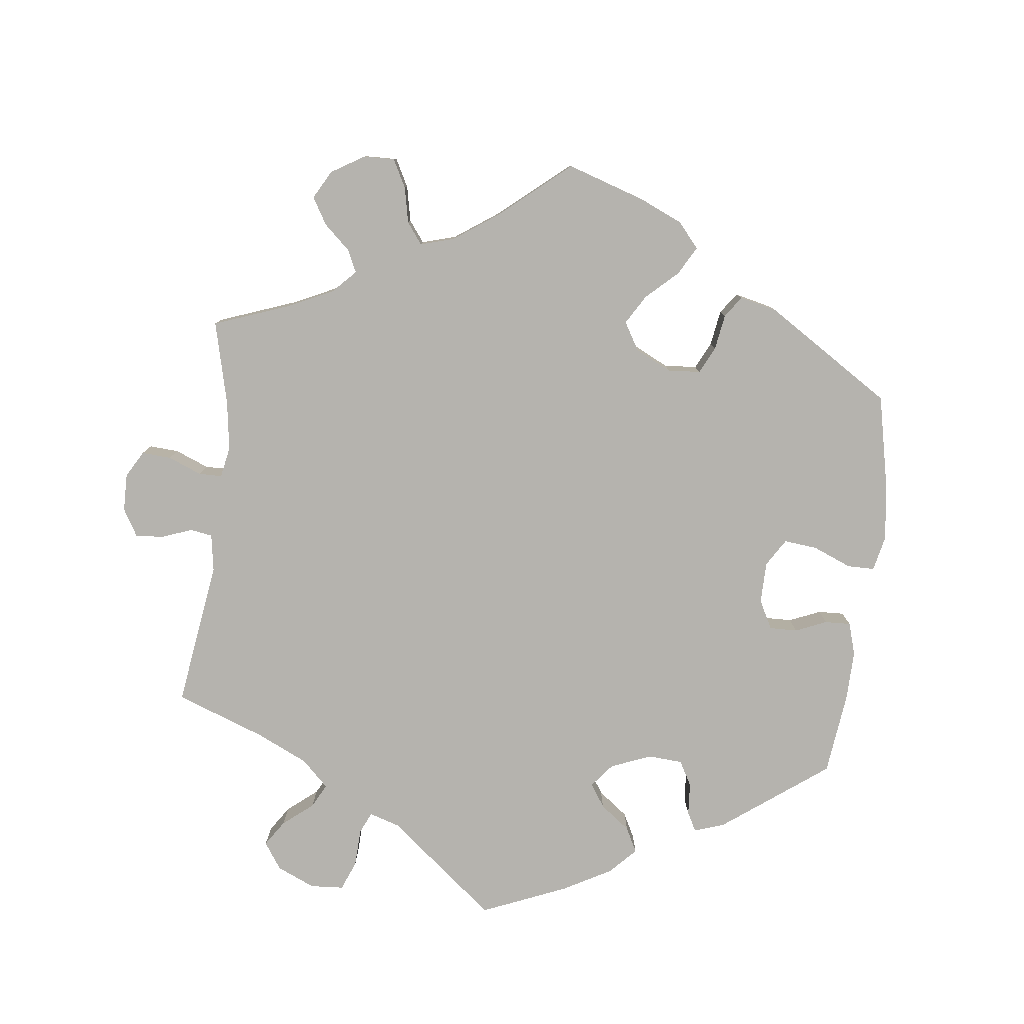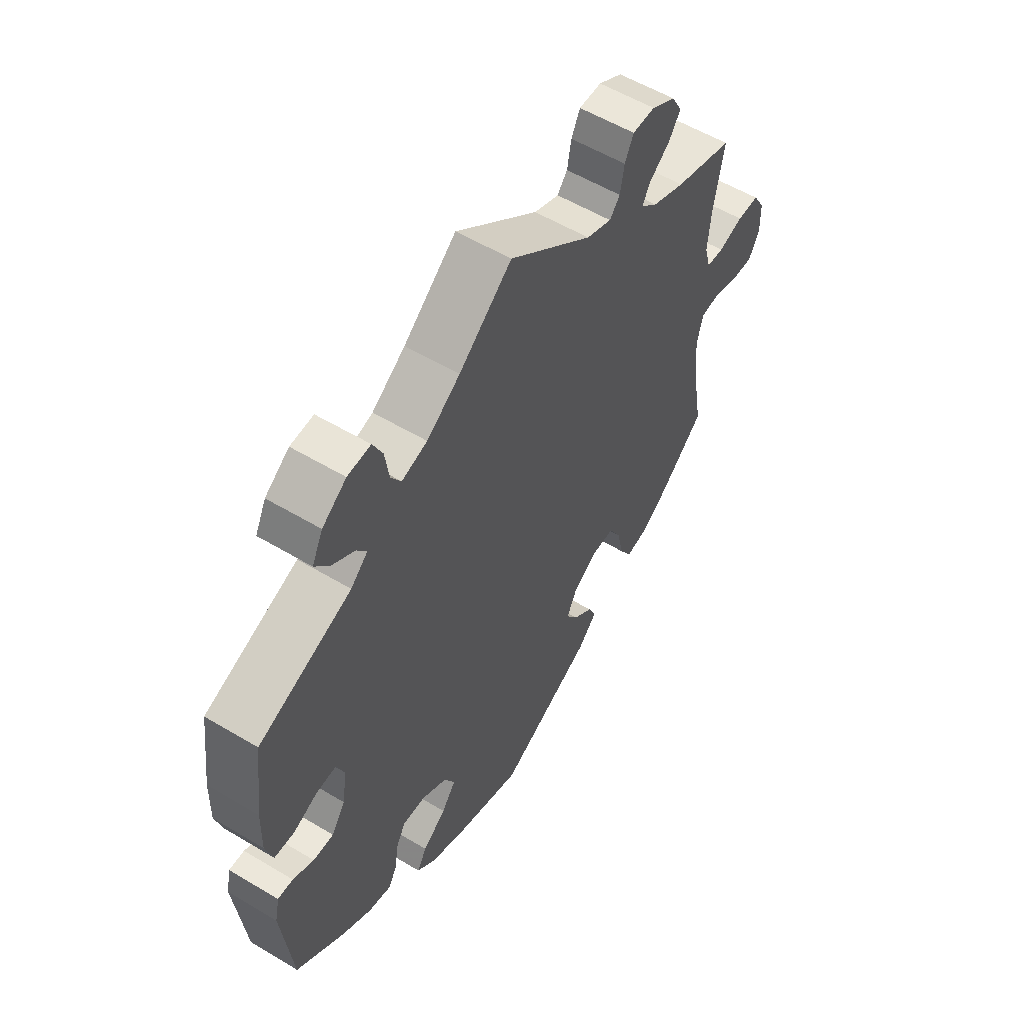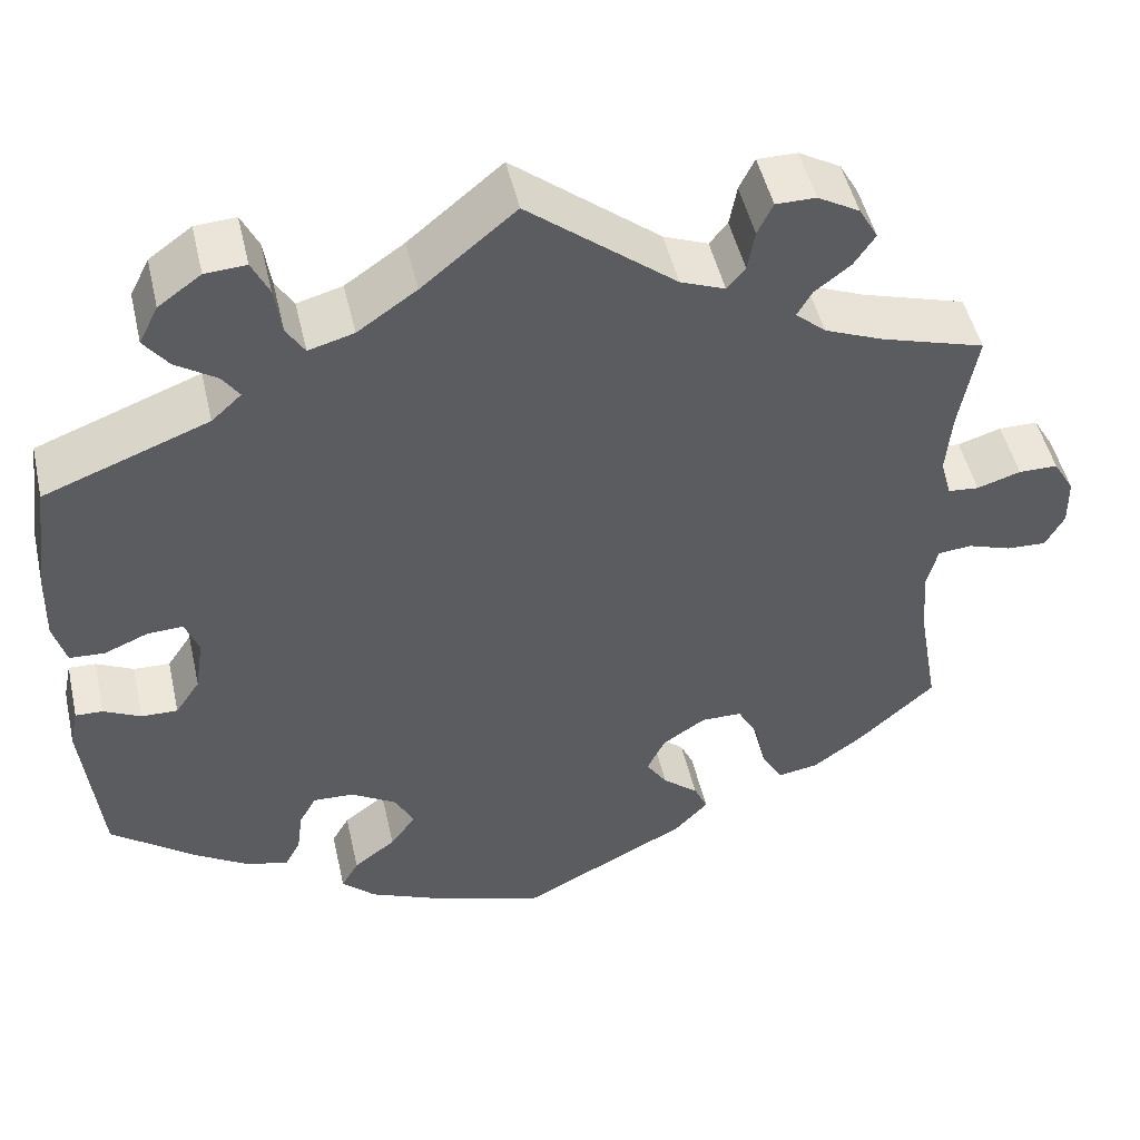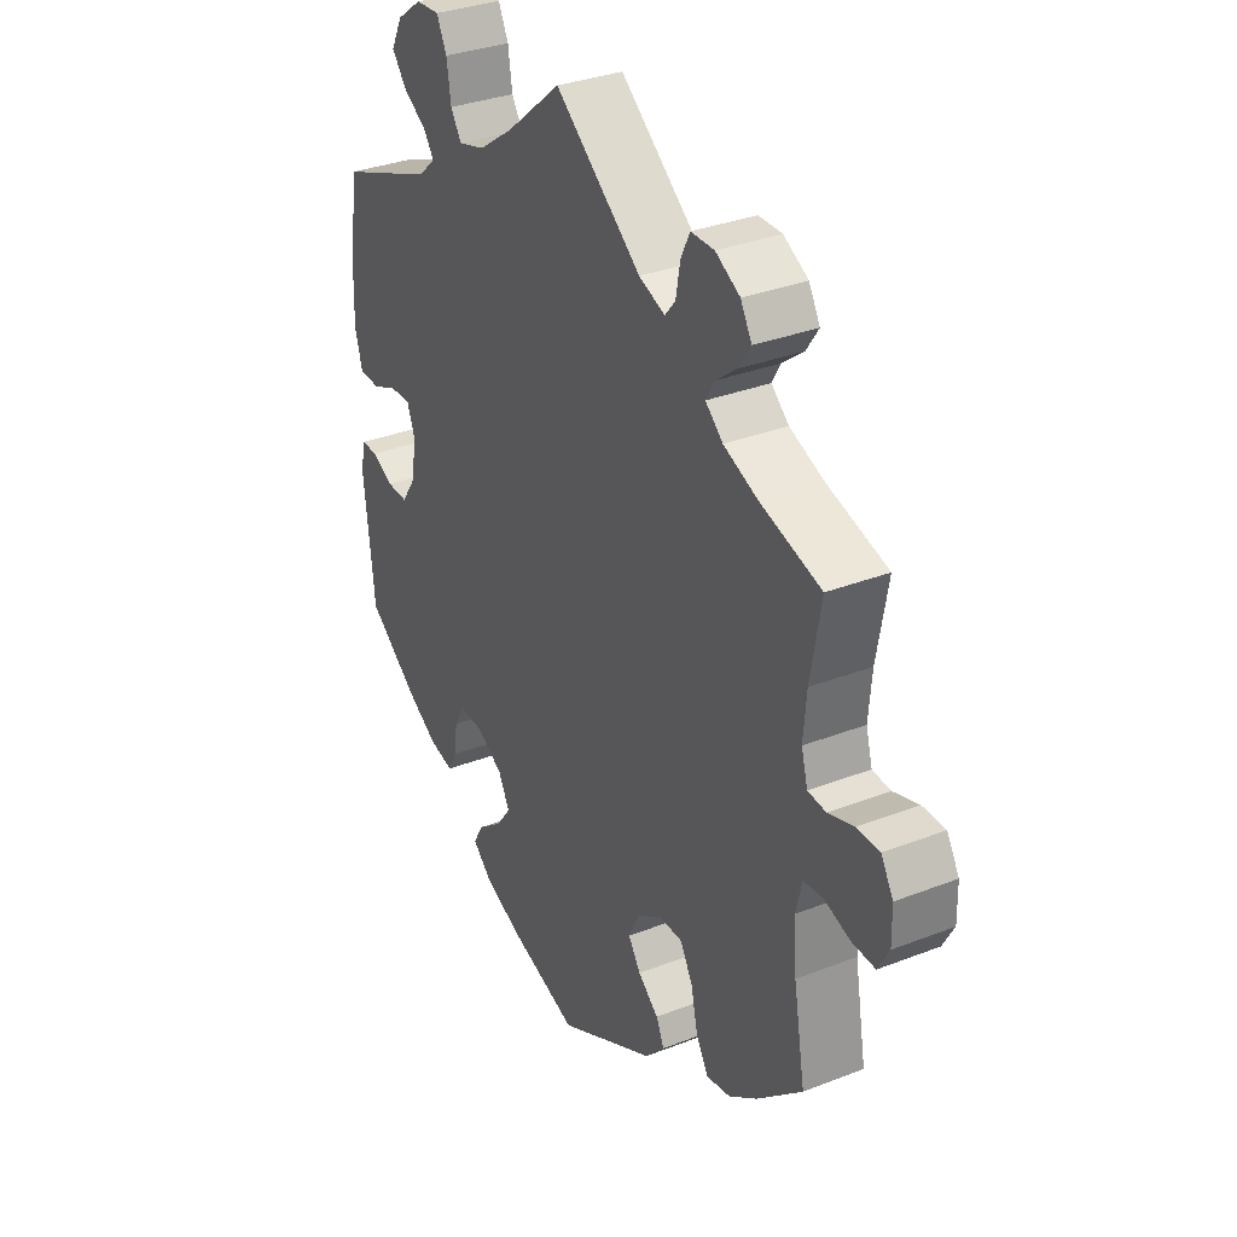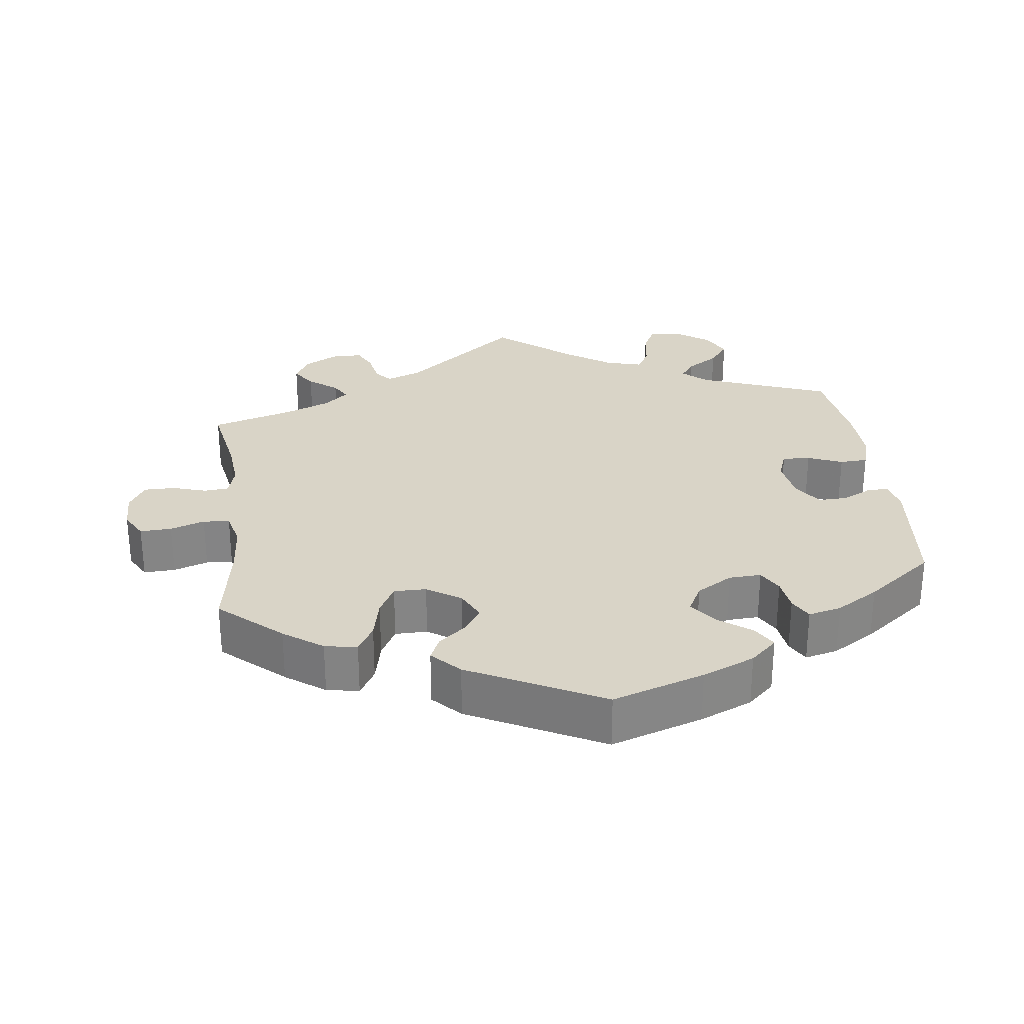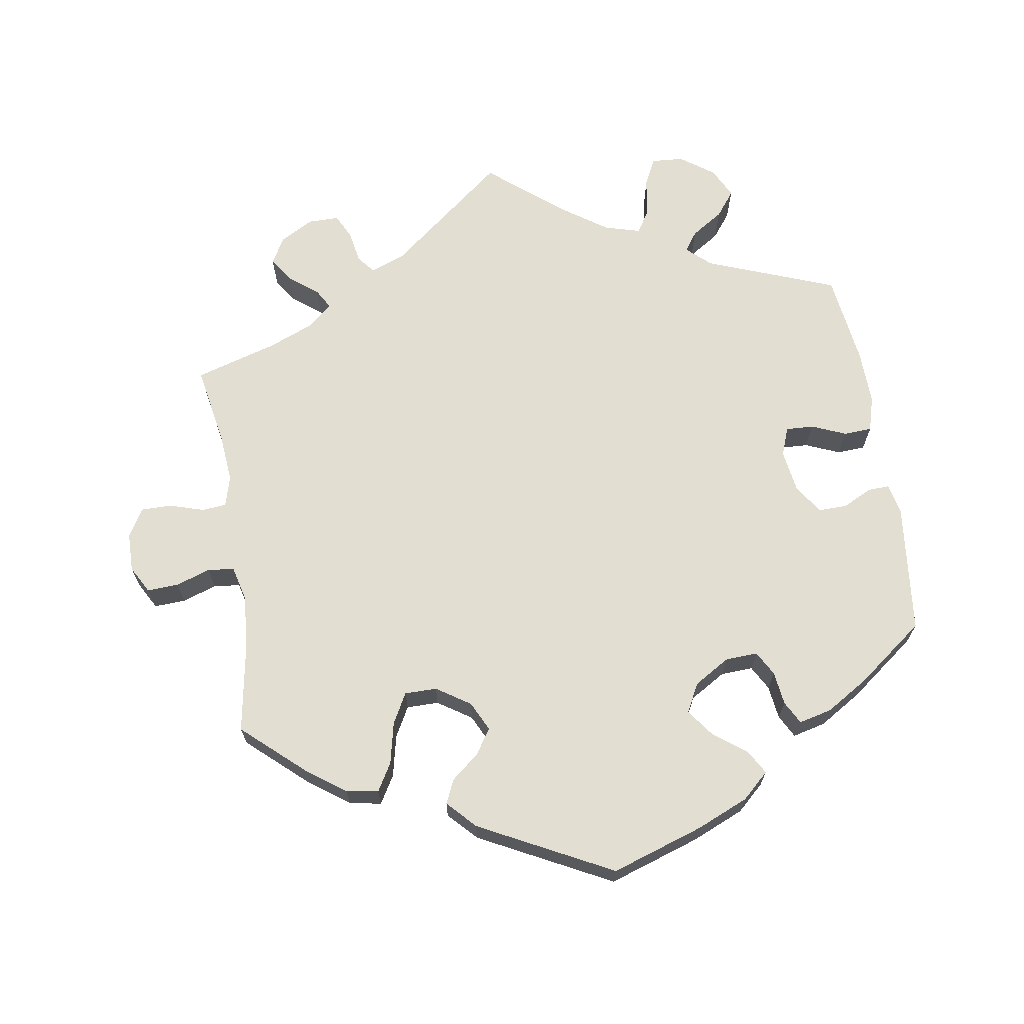
<metadata>
{"format":"obj","ext":"obj","renderer":"f3d","projection":"perspective","resolution":1024,"background":"white","views":[{"elev":-80.0,"azim":113.5,"up":"+Y"},{"elev":56.2,"azim":-57.9,"up":"+Z"},{"elev":48.5,"azim":-12.7,"up":"+Z"},{"elev":32.8,"azim":61.6,"up":"+Z"},{"elev":28.6,"azim":172.7,"up":"+Y"},{"elev":67.7,"azim":170.9,"up":"+Y"}]}
</metadata>
<code>
v 0.162 0.07 0.449
v 0.211 0.07 0.43
v 0.231 0.07 0.454
v 0.239 0.07 0.499
v 0.256 0.07 0.534
v 0.3 0.07 0.534
v 0.346 0.07 0.508
v 0.367 0.07 0.471
v 0.344 0.07 0.437
v 0.304 0.07 0.406
v 0.288 0.07 0.378
v 0.321 0.07 0.349
v 0.385 0.07 0.323
v 0.5 0.07 0.289
v 0.48 0.07 0.177
v 0.474 0.07 0.109
v 0.486 0.07 0.066
v 0.52 0.07 0.063
v 0.568 0.07 0.078
v 0.611 0.07 0.078
v 0.634 0.07 0.039
v 0.635 0.07 -0.015
v 0.614 0.07 -0.053
v 0.57 0.07 -0.051
v 0.522 0.07 -0.035
v 0.485 0.07 -0.039
v 0.473 0.07 -0.087
v 0.479 0.07 -0.162
v 0.501 0.07 -0.288
v 0.416 0.07 -0.364
v 0.362 0.07 -0.403
v 0.317 0.07 -0.411
v 0.294 0.07 -0.372
v 0.281 0.07 -0.314
v 0.258 0.07 -0.272
v 0.213 0.07 -0.272
v 0.166 0.07 -0.303
v 0.146 0.07 -0.344
v 0.169 0.07 -0.379
v 0.208 0.07 -0.411
v 0.223 0.07 -0.444
v 0.186 0.07 -0.483
v 0.001 0.07 -0.578
v -0.127 0.07 -0.536
v -0.2 0.07 -0.505
v -0.237 0.07 -0.471
v -0.218 0.07 -0.438
v -0.172 0.07 -0.403
v -0.144 0.07 -0.365
v -0.165 0.07 -0.325
v -0.215 0.07 -0.295
v -0.26 0.07 -0.293
v -0.279 0.07 -0.327
v -0.285 0.07 -0.374
v -0.302 0.07 -0.406
v -0.348 0.07 -0.395
v -0.407 0.07 -0.359
v -0.501 0.07 -0.288
v -0.521 0.07 -0.106
v -0.512 0.07 -0.063
v -0.482 0.07 -0.064
v -0.441 0.07 -0.084
v -0.401 0.07 -0.085
v -0.374 0.07 -0.045
v -0.365 0.07 0.015
v -0.38 0.07 0.055
v -0.419 0.07 0.053
v -0.467 0.07 0.033
v -0.506 0.07 0.035
v -0.52 0.07 0.084
v -0.518 0.07 0.161
v -0.501 0.07 0.289
v -0.32 0.07 0.358
v -0.287 0.07 0.388
v -0.306 0.07 0.415
v -0.351 0.07 0.444
v -0.378 0.07 0.479
v -0.357 0.07 0.521
v -0.31 0.07 0.555
v -0.265 0.07 0.558
v -0.246 0.07 0.519
v -0.238 0.07 0.466
v -0.218 0.07 0.434
v -0.168 0.07 0.448
v -0.103 0.07 0.493
v 0 0.07 0.578
v 0.162 0 0.449
v 0.211 0 0.43
v 0.231 0 0.454
v 0.239 0 0.499
v 0.256 0 0.534
v 0.3 0 0.534
v 0.346 0 0.508
v 0.367 0 0.471
v 0.344 0 0.437
v 0.304 0 0.406
v 0.288 0 0.378
v 0.321 0 0.349
v 0.385 0 0.323
v 0.5 0 0.289
v 0.48 0 0.177
v 0.474 0 0.109
v 0.486 0 0.066
v 0.52 0 0.063
v 0.568 0 0.078
v 0.611 0 0.078
v 0.634 0 0.039
v 0.635 0 -0.015
v 0.614 0 -0.053
v 0.57 0 -0.051
v 0.522 0 -0.035
v 0.485 0 -0.039
v 0.473 0 -0.087
v 0.479 0 -0.162
v 0.501 0 -0.288
v 0.416 0 -0.364
v 0.362 0 -0.403
v 0.317 0 -0.411
v 0.294 0 -0.372
v 0.281 0 -0.314
v 0.258 0 -0.272
v 0.213 0 -0.272
v 0.166 0 -0.303
v 0.146 0 -0.344
v 0.169 0 -0.379
v 0.208 0 -0.411
v 0.223 0 -0.444
v 0.186 0 -0.483
v 0.001 0 -0.578
v -0.127 0 -0.536
v -0.2 0 -0.505
v -0.237 0 -0.471
v -0.218 0 -0.438
v -0.172 0 -0.403
v -0.144 0 -0.365
v -0.165 0 -0.325
v -0.215 0 -0.295
v -0.26 0 -0.293
v -0.279 0 -0.327
v -0.285 0 -0.374
v -0.302 0 -0.406
v -0.348 0 -0.395
v -0.407 0 -0.359
v -0.501 0 -0.288
v -0.521 0 -0.106
v -0.512 0 -0.063
v -0.482 0 -0.064
v -0.441 0 -0.084
v -0.401 0 -0.085
v -0.374 0 -0.045
v -0.365 0 0.015
v -0.38 0 0.055
v -0.419 0 0.053
v -0.467 0 0.033
v -0.506 0 0.035
v -0.52 0 0.084
v -0.518 0 0.161
v -0.501 0 0.289
v -0.32 0 0.358
v -0.287 0 0.388
v -0.306 0 0.415
v -0.351 0 0.444
v -0.378 0 0.479
v -0.357 0 0.521
v -0.31 0 0.555
v -0.265 0 0.558
v -0.246 0 0.519
v -0.238 0 0.466
v -0.218 0 0.434
v -0.168 0 0.448
v -0.103 0 0.493
v 0 0 0.578
f 85 86 1
f 84 85 1 2
f 83 84 2
f 79 80 81 82
f 79 82 83
f 78 79 83
f 75 76 77 78
f 74 75 78 83
f 73 74 83 2
f 71 72 73 2
f 67 68 69 70
f 66 67 70 71
f 59 60 61 62
f 59 62 63
f 58 59 63
f 57 58 63 64
f 53 54 55 56
f 52 53 56 57
f 45 46 47 48
f 45 48 49
f 44 45 49
f 43 44 49
f 42 43 49 50
f 39 40 41 42
f 38 39 42 50
f 31 32 33 34
f 31 34 35
f 28 29 30 31
f 27 28 31 35
f 26 27 35 36
f 22 23 24 25
f 22 25 26
f 21 22 26
f 18 19 20 21
f 17 18 21 26
f 16 17 26 36
f 13 14 15
f 12 13 15 16
f 11 12 16 36
f 7 8 9 10
f 7 10 11
f 6 7 11
f 3 4 5 6
f 2 3 6 11
f 66 71 2 11
f 52 57 64 65
f 51 52 65
f 37 38 50 51
f 37 51 65 66
f 11 36 37 66
f 87 172 171
f 88 87 171 170
f 88 170 169
f 168 167 166 165
f 169 168 165
f 169 165 164
f 164 163 162 161
f 169 164 161 160
f 88 169 160 159
f 88 159 158 157
f 156 155 154 153
f 157 156 153 152
f 148 147 146 145
f 149 148 145
f 149 145 144
f 150 149 144 143
f 142 141 140 139
f 143 142 139 138
f 134 133 132 131
f 135 134 131
f 135 131 130
f 135 130 129
f 136 135 129 128
f 128 127 126 125
f 136 128 125 124
f 120 119 118 117
f 121 120 117
f 117 116 115 114
f 121 117 114 113
f 122 121 113 112
f 111 110 109 108
f 112 111 108
f 112 108 107
f 107 106 105 104
f 112 107 104 103
f 122 112 103 102
f 101 100 99
f 102 101 99 98
f 122 102 98 97
f 96 95 94 93
f 97 96 93
f 97 93 92
f 92 91 90 89
f 97 92 89 88
f 97 88 157 152
f 151 150 143 138
f 151 138 137
f 137 136 124 123
f 152 151 137 123
f 152 123 122 97
f 1 87 88 2
f 2 88 89 3
f 3 89 90 4
f 4 90 91 5
f 5 91 92 6
f 6 92 93 7
f 7 93 94 8
f 8 94 95 9
f 9 95 96 10
f 10 96 97 11
f 11 97 98 12
f 12 98 99 13
f 13 99 100 14
f 14 100 101 15
f 15 101 102 16
f 16 102 103 17
f 17 103 104 18
f 18 104 105 19
f 19 105 106 20
f 20 106 107 21
f 21 107 108 22
f 22 108 109 23
f 23 109 110 24
f 24 110 111 25
f 25 111 112 26
f 26 112 113 27
f 27 113 114 28
f 28 114 115 29
f 29 115 116 30
f 30 116 117 31
f 31 117 118 32
f 32 118 119 33
f 33 119 120 34
f 34 120 121 35
f 35 121 122 36
f 36 122 123 37
f 37 123 124 38
f 38 124 125 39
f 39 125 126 40
f 40 126 127 41
f 41 127 128 42
f 42 128 129 43
f 43 129 130 44
f 44 130 131 45
f 45 131 132 46
f 46 132 133 47
f 47 133 134 48
f 48 134 135 49
f 49 135 136 50
f 50 136 137 51
f 51 137 138 52
f 52 138 139 53
f 53 139 140 54
f 54 140 141 55
f 55 141 142 56
f 56 142 143 57
f 57 143 144 58
f 58 144 145 59
f 59 145 146 60
f 60 146 147 61
f 61 147 148 62
f 62 148 149 63
f 63 149 150 64
f 64 150 151 65
f 65 151 152 66
f 66 152 153 67
f 67 153 154 68
f 68 154 155 69
f 69 155 156 70
f 70 156 157 71
f 71 157 158 72
f 72 158 159 73
f 73 159 160 74
f 74 160 161 75
f 75 161 162 76
f 76 162 163 77
f 77 163 164 78
f 78 164 165 79
f 79 165 166 80
f 80 166 167 81
f 81 167 168 82
f 82 168 169 83
f 83 169 170 84
f 84 170 171 85
f 85 171 172 86
f 86 172 87 1

</code>
